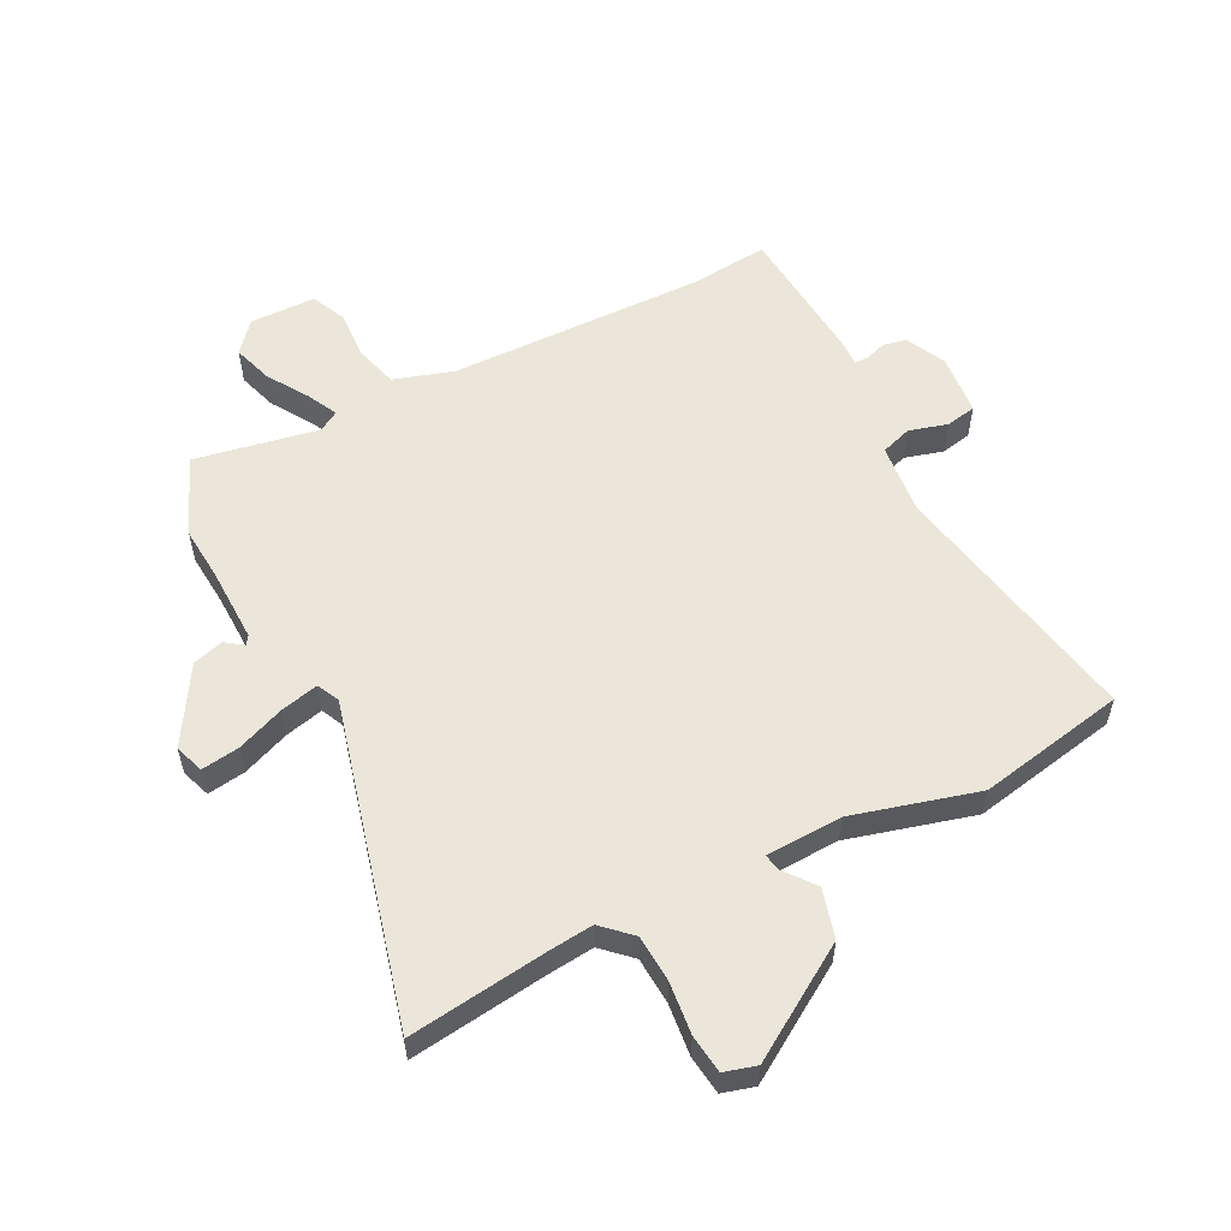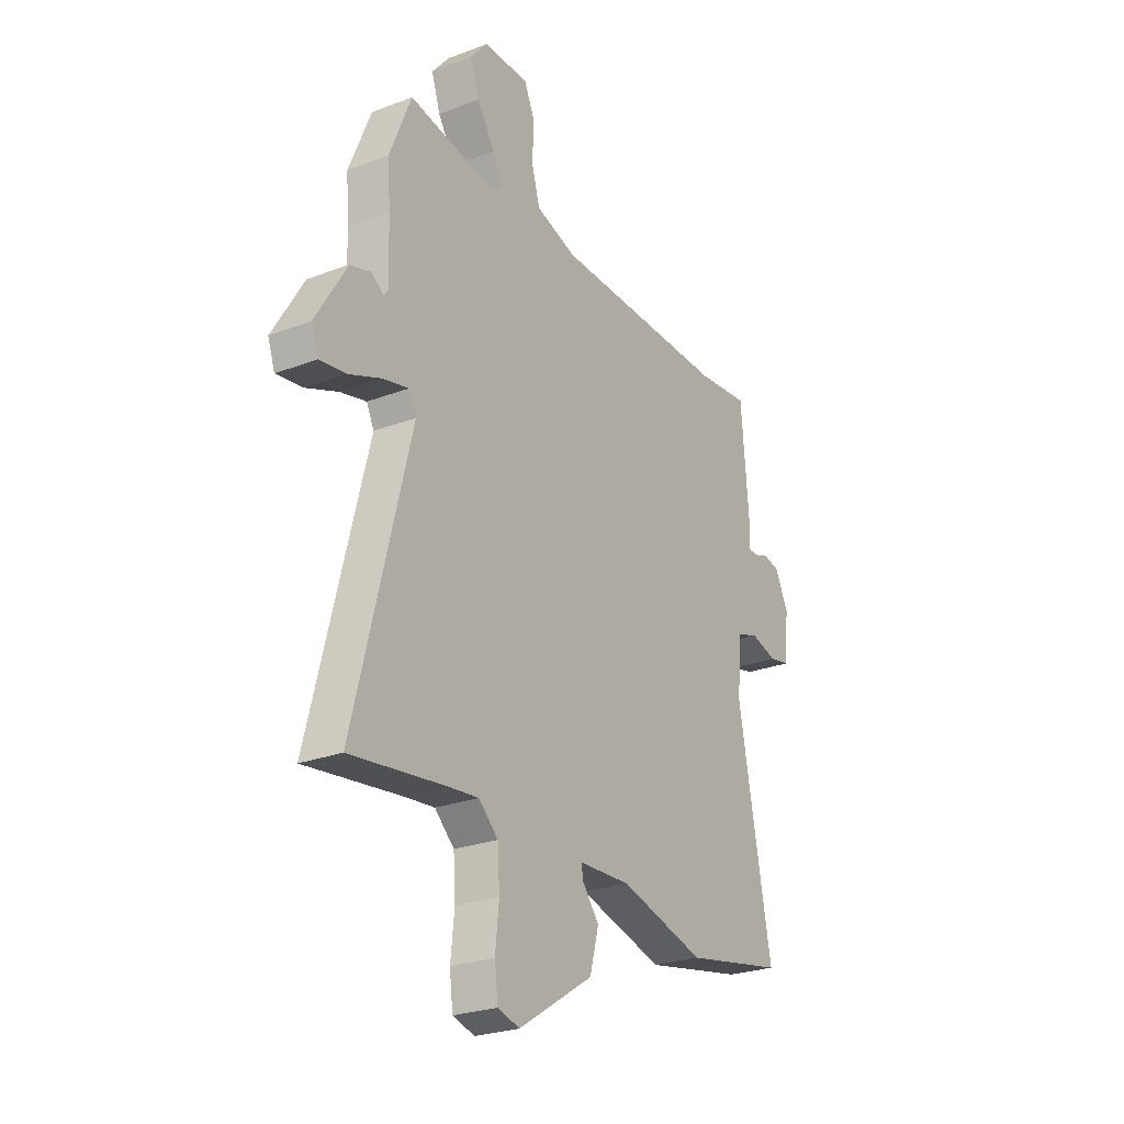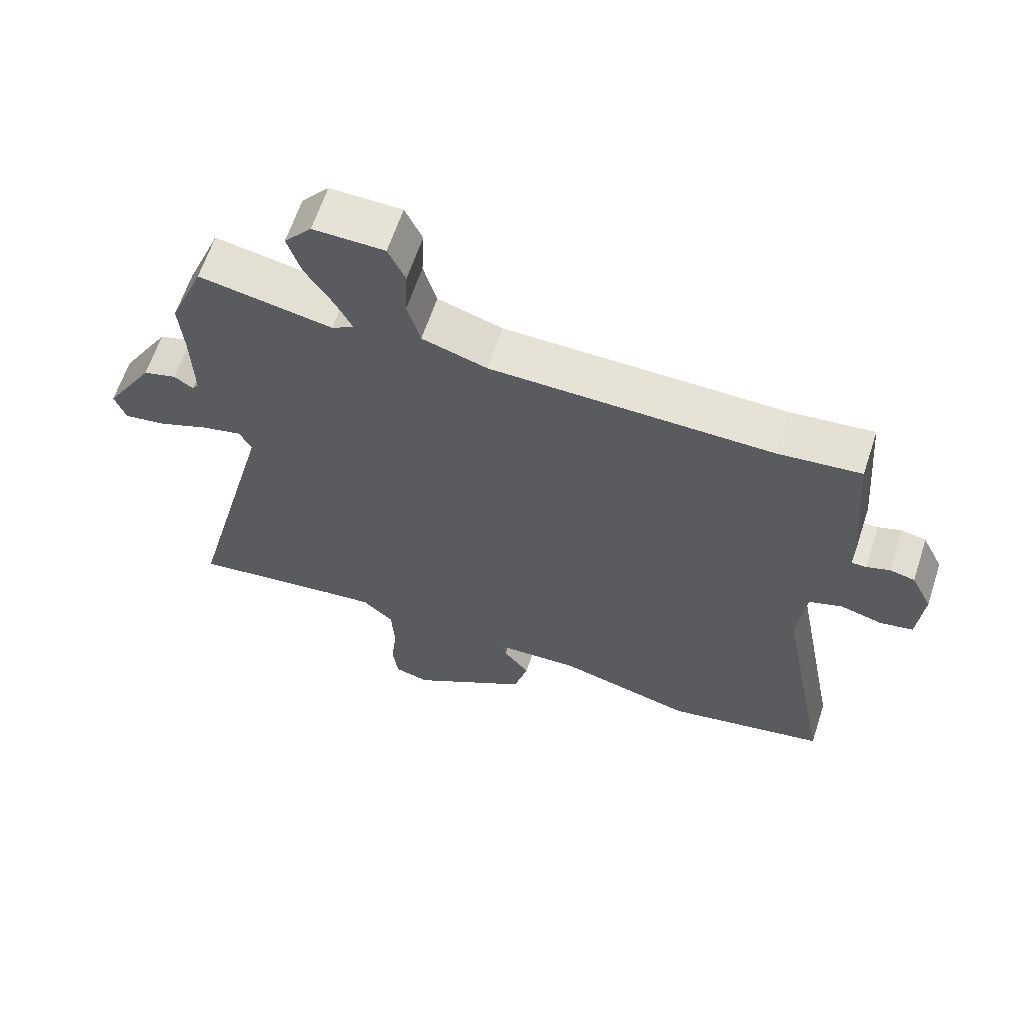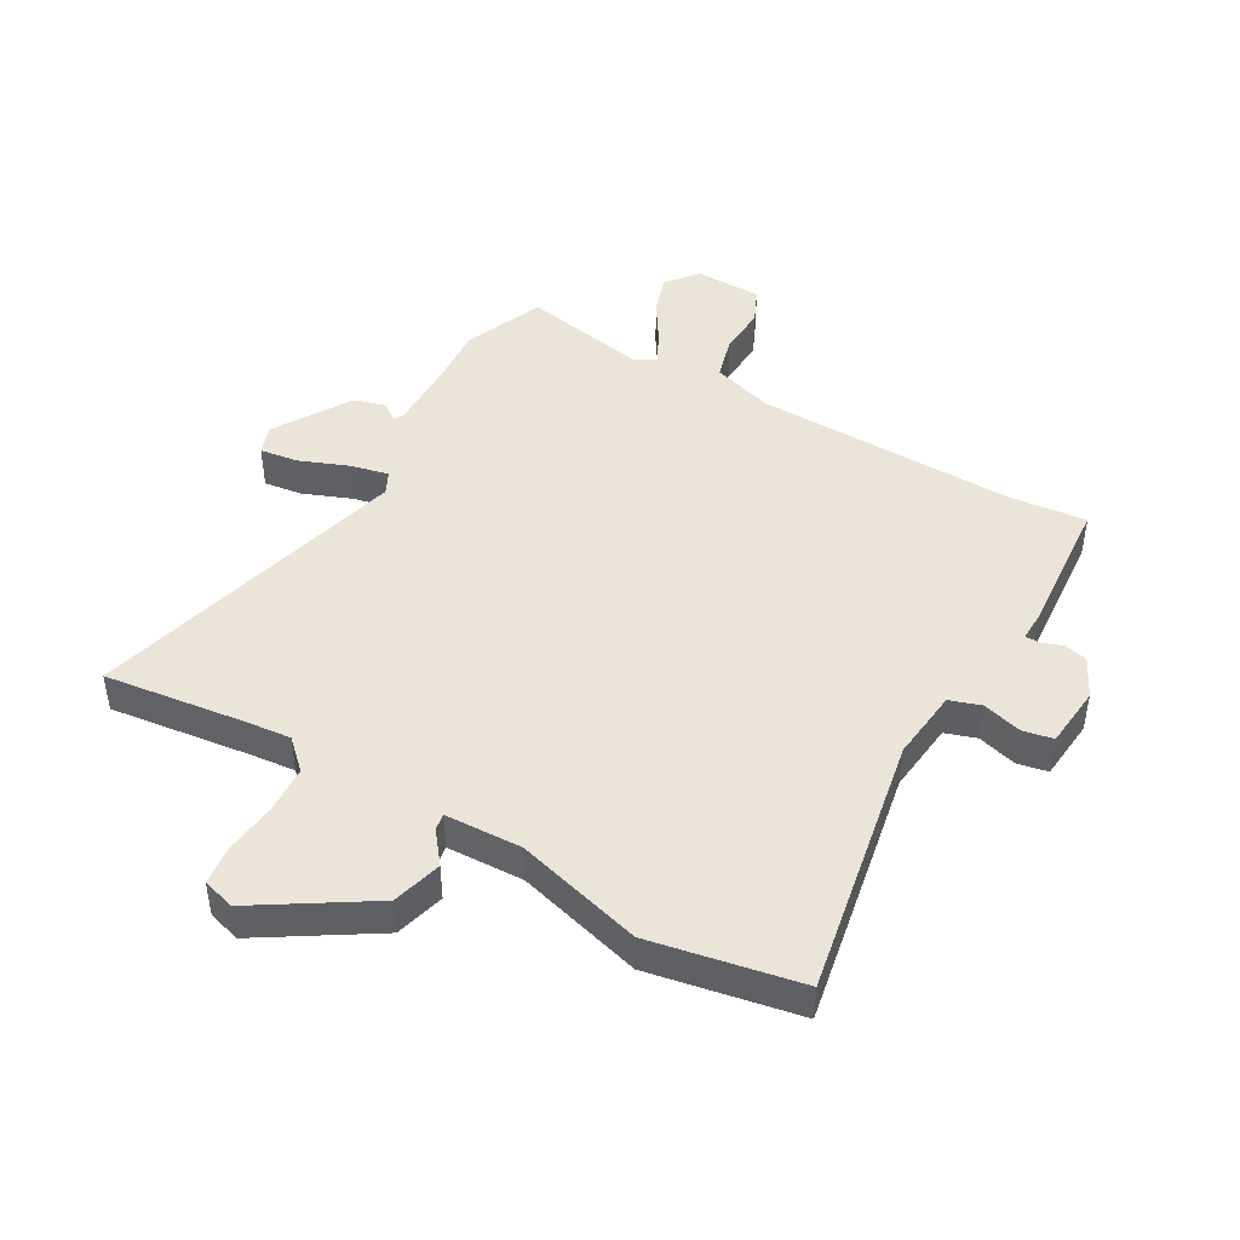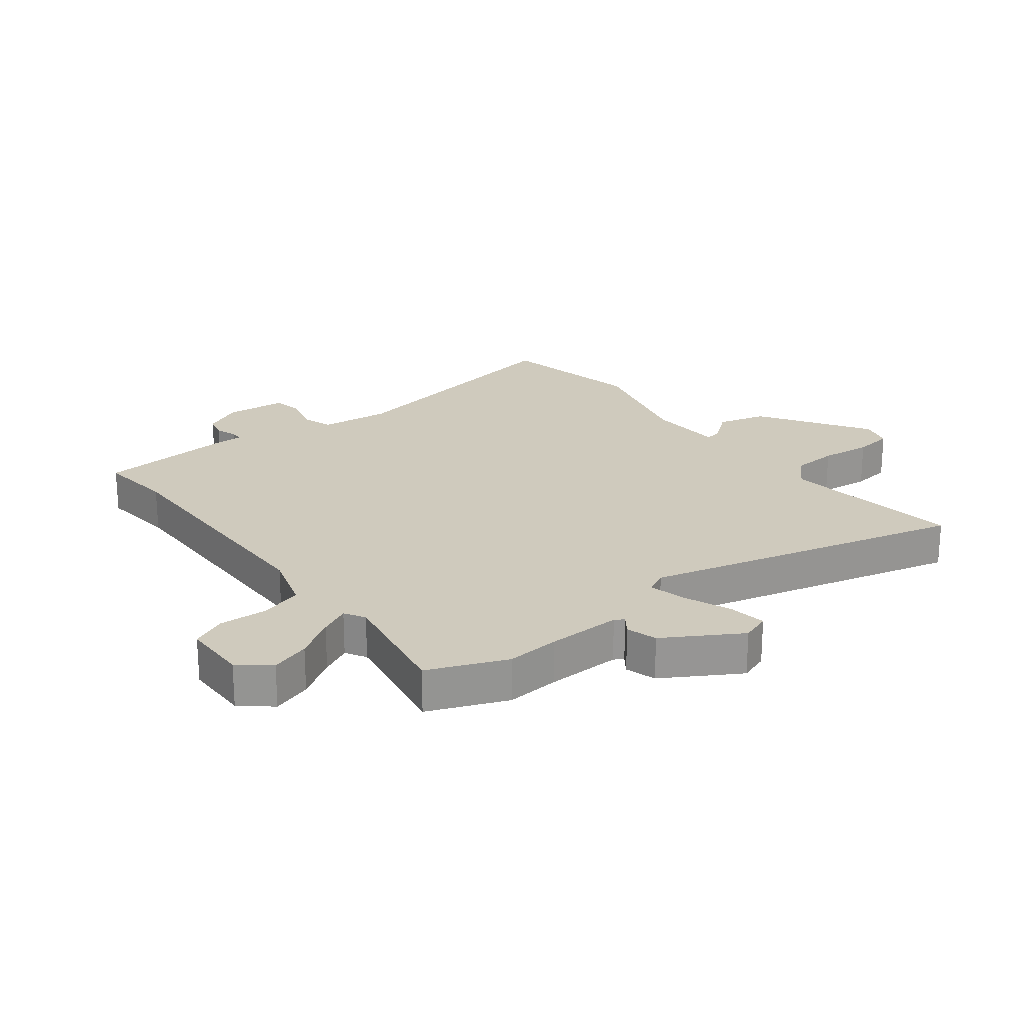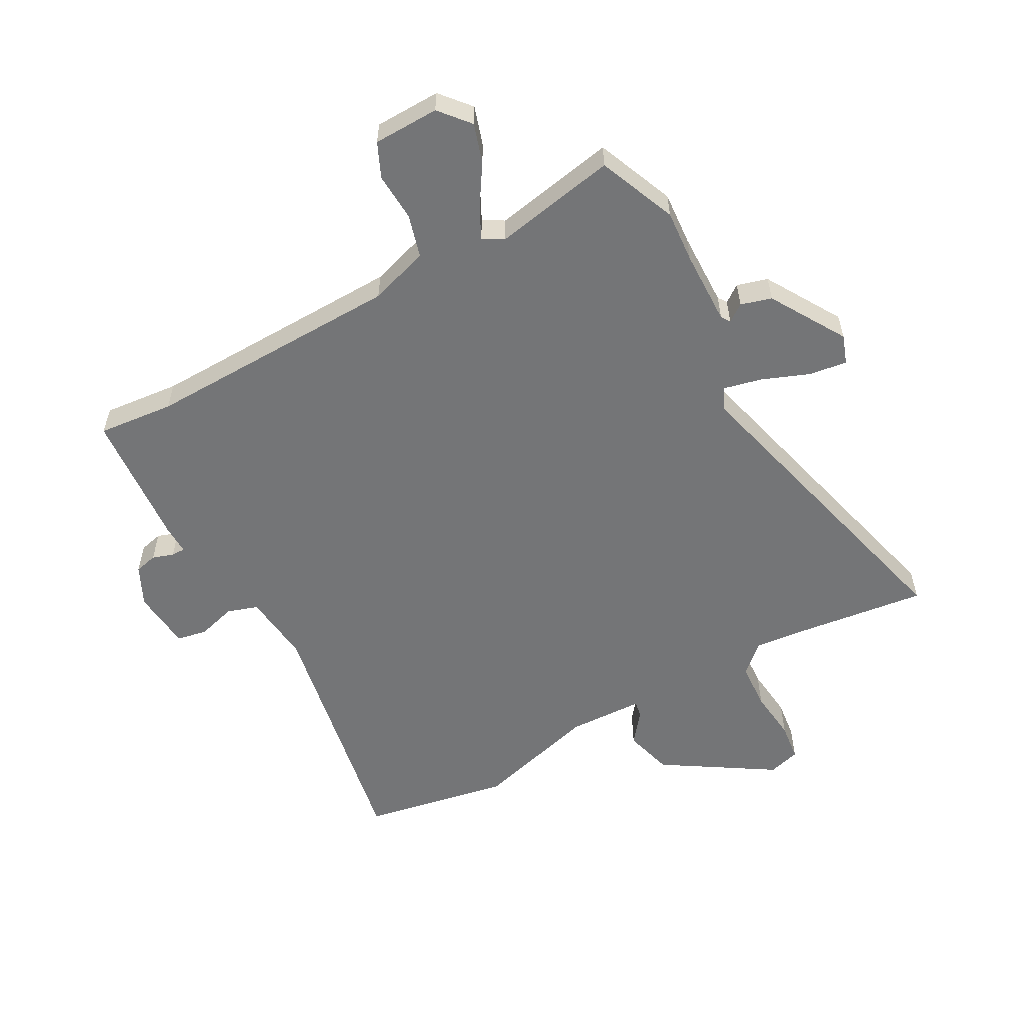
<metadata>
{"format":"obj","ext":"obj","renderer":"f3d","projection":"perspective","resolution":1024,"background":"white","views":[{"elev":56.4,"azim":153.1,"up":"+Y"},{"elev":-25.5,"azim":121.4,"up":"+Z"},{"elev":63.3,"azim":-161.8,"up":"+Z"},{"elev":45.5,"azim":-150.0,"up":"+Y"},{"elev":22.8,"azim":52.1,"up":"+Y"},{"elev":-56.5,"azim":29.0,"up":"+Y"}]}
</metadata>
<code>
v 0.595 0.07 -0.512
v 0.362 0.07 -0.482
v 0.292 0.07 -0.475
v 0.245 0.07 -0.519
v 0.24 0.07 -0.597
v 0.249 0.07 -0.682
v 0.241 0.07 -0.746
v 0.188 0.07 -0.761
v 0.007 0.07 -0.646
v -0.015 0.07 -0.565
v 0.025 0.07 -0.514
v 0.03 0.07 -0.487
v -0.096 0.07 -0.482
v -0.302 0.07 -0.538
v -0.545 0.07 -0.491
v -0.464 0.07 -0.065
v -0.476 0.07 0.052
v -0.527 0.07 0.069
v -0.591 0.07 0.051
v -0.641 0.07 0.061
v -0.65 0.07 0.162
v -0.618 0.07 0.227
v -0.58 0.07 0.236
v -0.545 0.07 0.224
v -0.522 0.07 0.224
v -0.523 0.07 0.271
v -0.504 0.07 0.5
v -0.378 0.07 0.487
v 0.05 0.07 0.495
v 0.149 0.07 0.526
v 0.169 0.07 0.597
v 0.165 0.07 0.677
v 0.191 0.07 0.734
v 0.3 0.07 0.736
v 0.342 0.07 0.686
v 0.321 0.07 0.621
v 0.278 0.07 0.554
v 0.253 0.07 0.504
v 0.287 0.07 0.484
v 0.491 0.07 0.522
v 0.544 0.07 0.392
v 0.537 0.07 0.304
v 0.534 0.07 0.181
v 0.544 0.07 0.166
v 0.573 0.07 0.187
v 0.624 0.07 0.172
v 0.699 0.07 0.047
v 0.682 0.07 -0.001
v 0.619 0.07 0.008
v 0.541 0.07 0.039
v 0.478 0.07 0.054
v 0.46 0.07 0.017
v 0.595 0 -0.512
v 0.362 0 -0.482
v 0.292 0 -0.475
v 0.245 0 -0.519
v 0.24 0 -0.597
v 0.249 0 -0.682
v 0.241 0 -0.746
v 0.188 0 -0.761
v 0.007 0 -0.646
v -0.015 0 -0.565
v 0.025 0 -0.514
v 0.03 0 -0.487
v -0.096 0 -0.482
v -0.302 0 -0.538
v -0.545 0 -0.491
v -0.464 0 -0.065
v -0.476 0 0.052
v -0.527 0 0.069
v -0.591 0 0.051
v -0.641 0 0.061
v -0.65 0 0.162
v -0.618 0 0.227
v -0.58 0 0.236
v -0.545 0 0.224
v -0.522 0 0.224
v -0.523 0 0.271
v -0.504 0 0.5
v -0.378 0 0.487
v 0.05 0 0.495
v 0.149 0 0.526
v 0.169 0 0.597
v 0.165 0 0.677
v 0.191 0 0.734
v 0.3 0 0.736
v 0.342 0 0.686
v 0.321 0 0.621
v 0.278 0 0.554
v 0.253 0 0.504
v 0.287 0 0.484
v 0.491 0 0.522
v 0.544 0 0.392
v 0.537 0 0.304
v 0.534 0 0.181
v 0.544 0 0.166
v 0.573 0 0.187
v 0.624 0 0.172
v 0.699 0 0.047
v 0.682 0 -0.001
v 0.619 0 0.008
v 0.541 0 0.039
v 0.478 0 0.054
v 0.46 0 0.017
f 48 49 50
f 47 48 50
f 46 47 50
f 45 46 50
f 44 45 50
f 43 44 50 51
f 42 43 51 52
f 41 42 52
f 40 41 52
f 39 40 52
f 35 36 37
f 34 35 37
f 33 34 37
f 32 33 37
f 31 32 37
f 30 31 37 38
f 52 1 2
f 39 52 2
f 38 39 2
f 30 38 2
f 29 30 2
f 25 26 27 28
f 22 23 24
f 21 22 24
f 20 21 24
f 19 20 24
f 18 19 24
f 17 18 24 25
f 13 14 15 16
f 12 13 16 17
f 9 10 11
f 8 9 11
f 7 8 11
f 6 7 11
f 5 6 11
f 4 5 11 12
f 25 28 29
f 17 25 29
f 12 17 29
f 4 12 29
f 3 4 29
f 2 3 29
f 102 101 100
f 102 100 99
f 102 99 98
f 102 98 97
f 102 97 96
f 103 102 96 95
f 104 103 95 94
f 104 94 93
f 104 93 92
f 104 92 91
f 89 88 87
f 89 87 86
f 89 86 85
f 89 85 84
f 89 84 83
f 90 89 83 82
f 54 53 104
f 54 104 91
f 54 91 90
f 54 90 82
f 54 82 81
f 80 79 78 77
f 76 75 74
f 76 74 73
f 76 73 72
f 76 72 71
f 76 71 70
f 77 76 70 69
f 68 67 66 65
f 69 68 65 64
f 63 62 61
f 63 61 60
f 63 60 59
f 63 59 58
f 63 58 57
f 64 63 57 56
f 81 80 77
f 81 77 69
f 81 69 64
f 81 64 56
f 81 56 55
f 81 55 54
f 1 53 54 2
f 2 54 55 3
f 3 55 56 4
f 4 56 57 5
f 5 57 58 6
f 6 58 59 7
f 7 59 60 8
f 8 60 61 9
f 9 61 62 10
f 10 62 63 11
f 11 63 64 12
f 12 64 65 13
f 13 65 66 14
f 14 66 67 15
f 15 67 68 16
f 16 68 69 17
f 17 69 70 18
f 18 70 71 19
f 19 71 72 20
f 20 72 73 21
f 21 73 74 22
f 22 74 75 23
f 23 75 76 24
f 24 76 77 25
f 25 77 78 26
f 26 78 79 27
f 27 79 80 28
f 28 80 81 29
f 29 81 82 30
f 30 82 83 31
f 31 83 84 32
f 32 84 85 33
f 33 85 86 34
f 34 86 87 35
f 35 87 88 36
f 36 88 89 37
f 37 89 90 38
f 38 90 91 39
f 39 91 92 40
f 40 92 93 41
f 41 93 94 42
f 42 94 95 43
f 43 95 96 44
f 44 96 97 45
f 45 97 98 46
f 46 98 99 47
f 47 99 100 48
f 48 100 101 49
f 49 101 102 50
f 50 102 103 51
f 51 103 104 52
f 52 104 53 1

</code>
